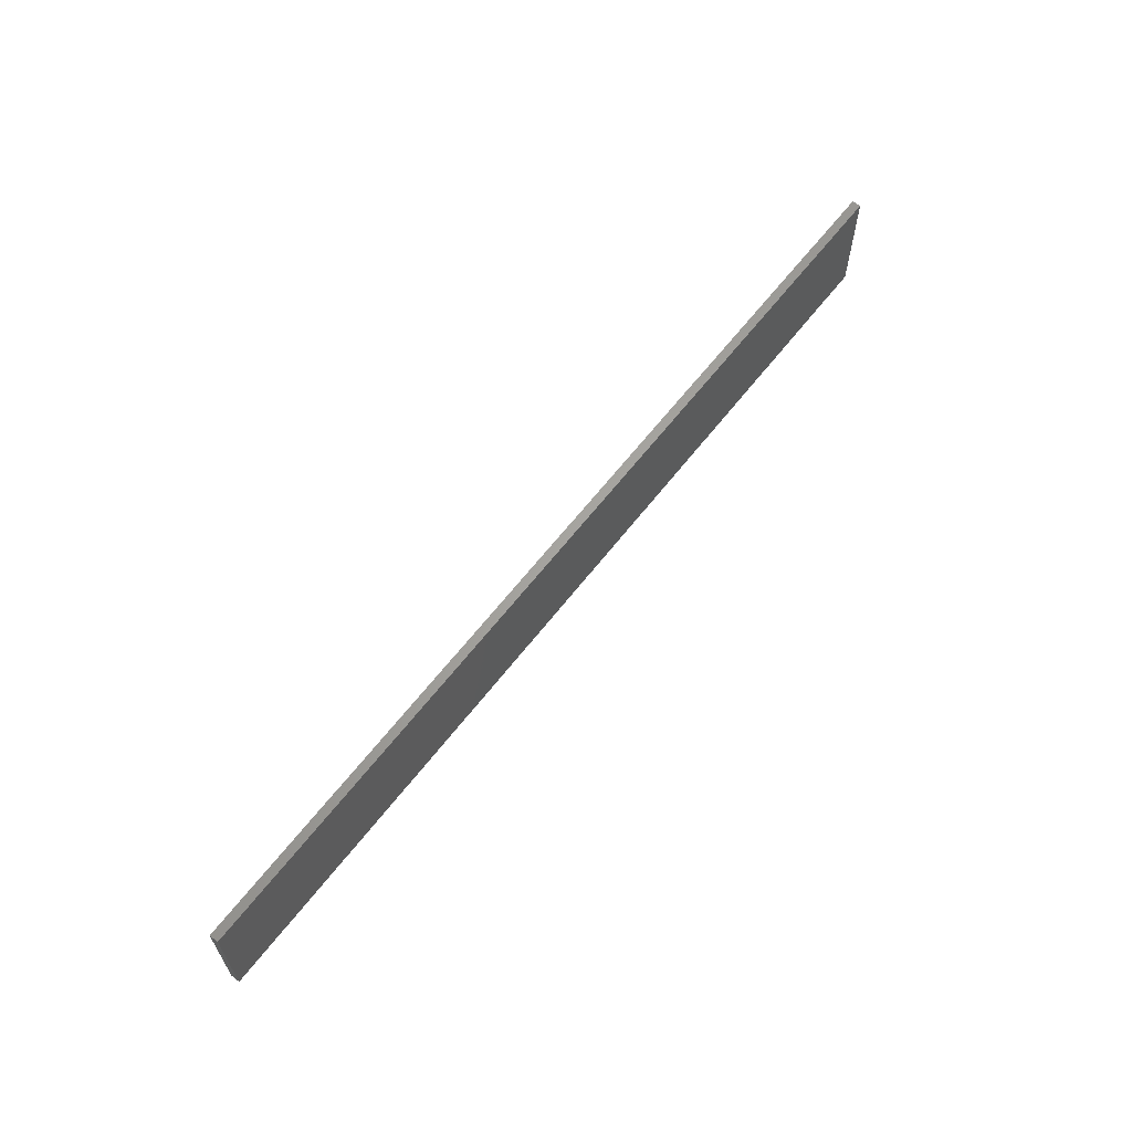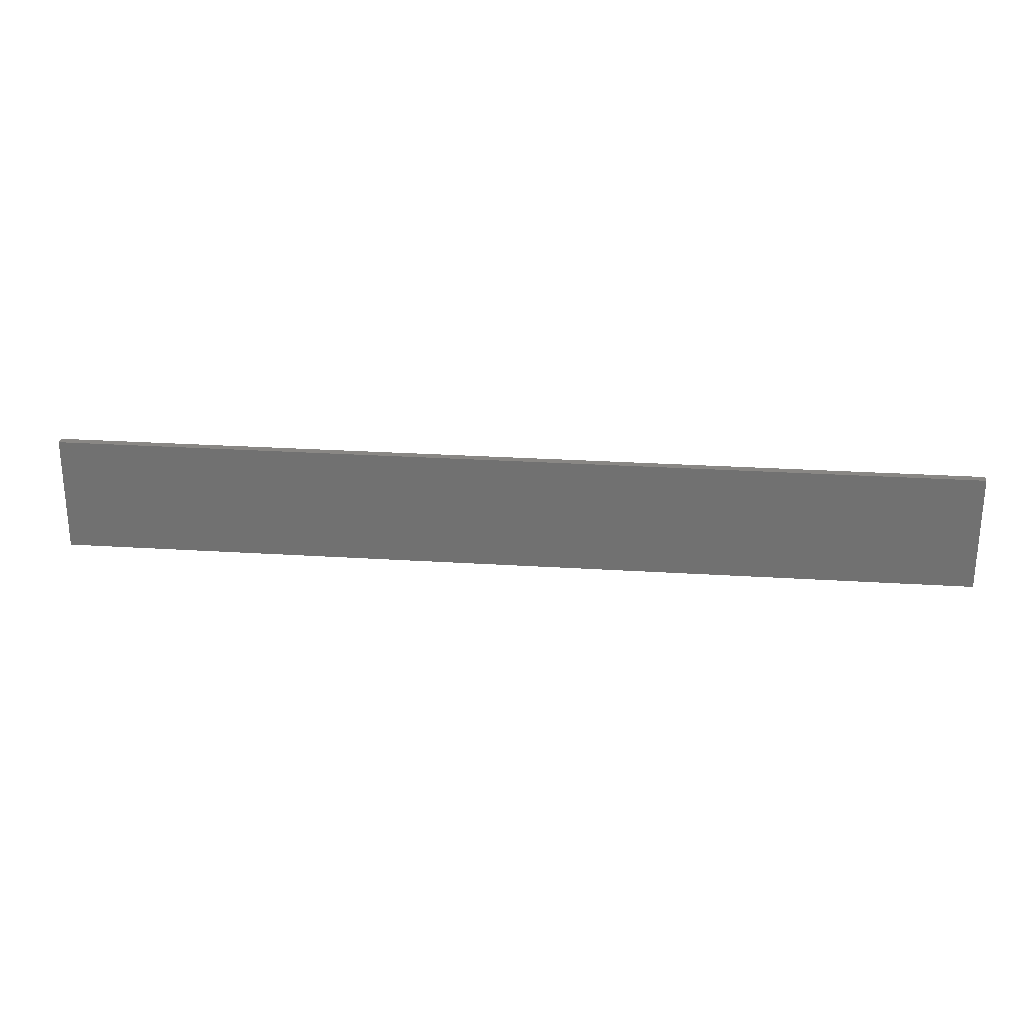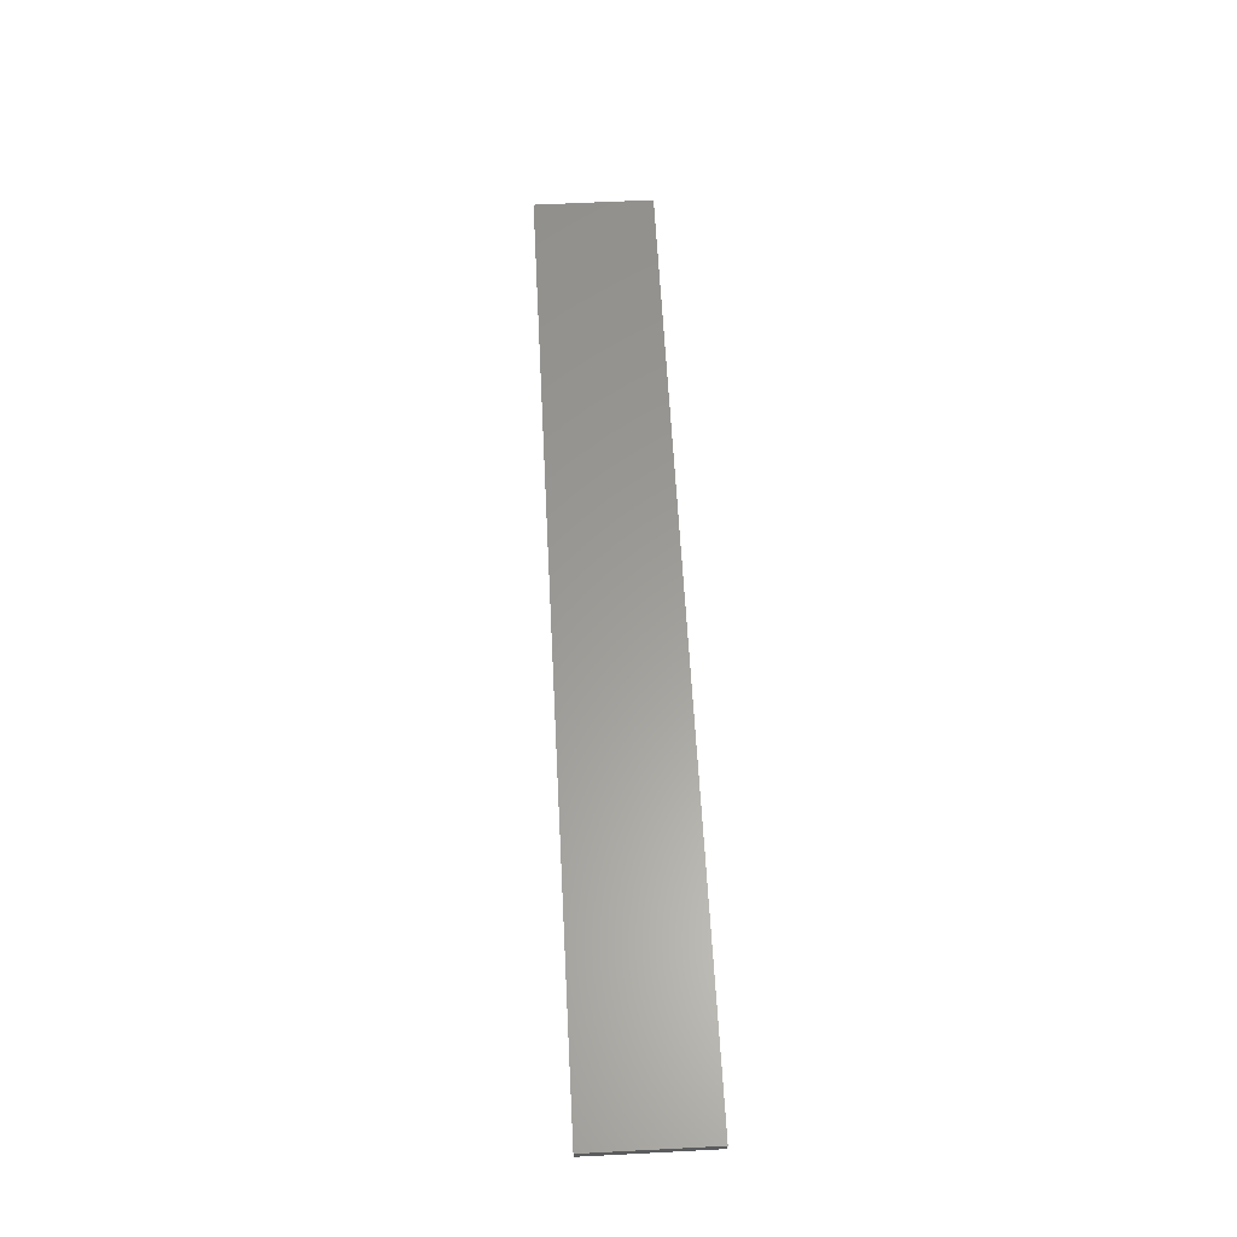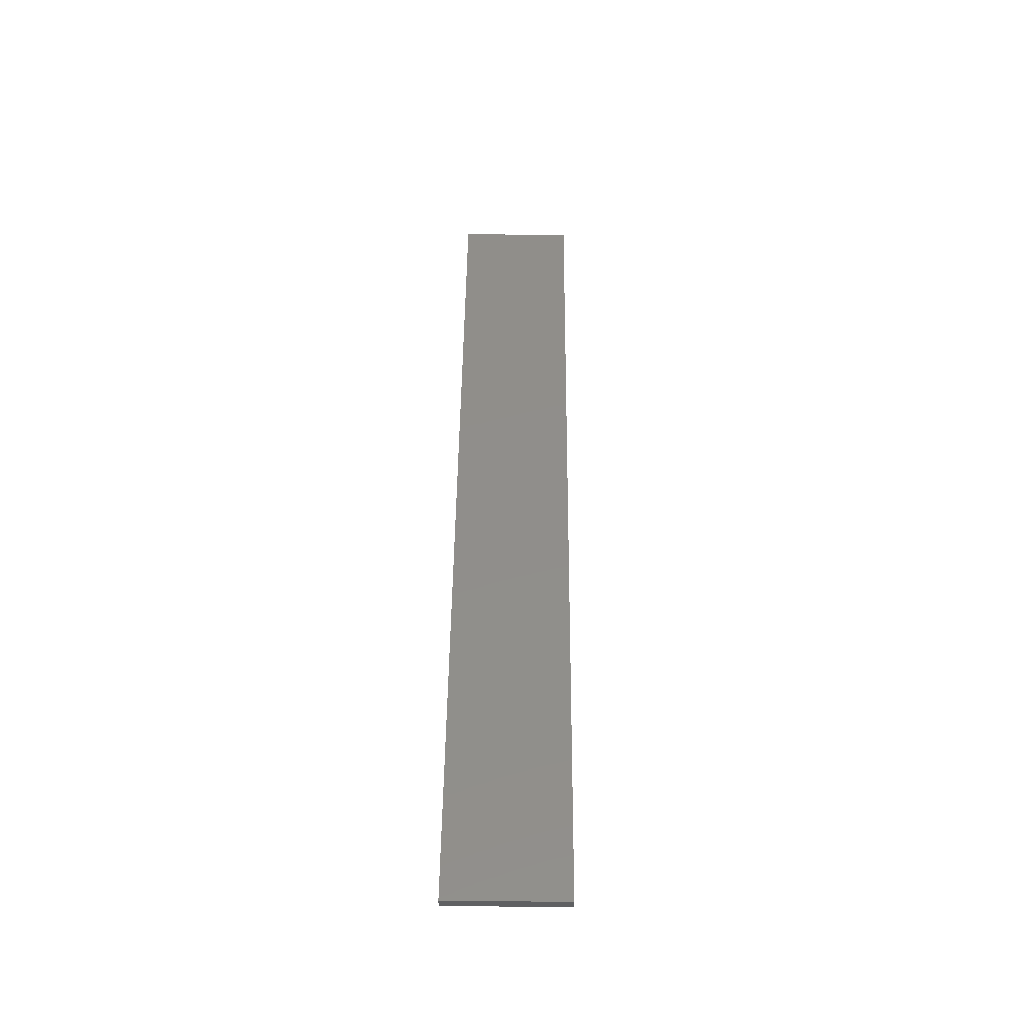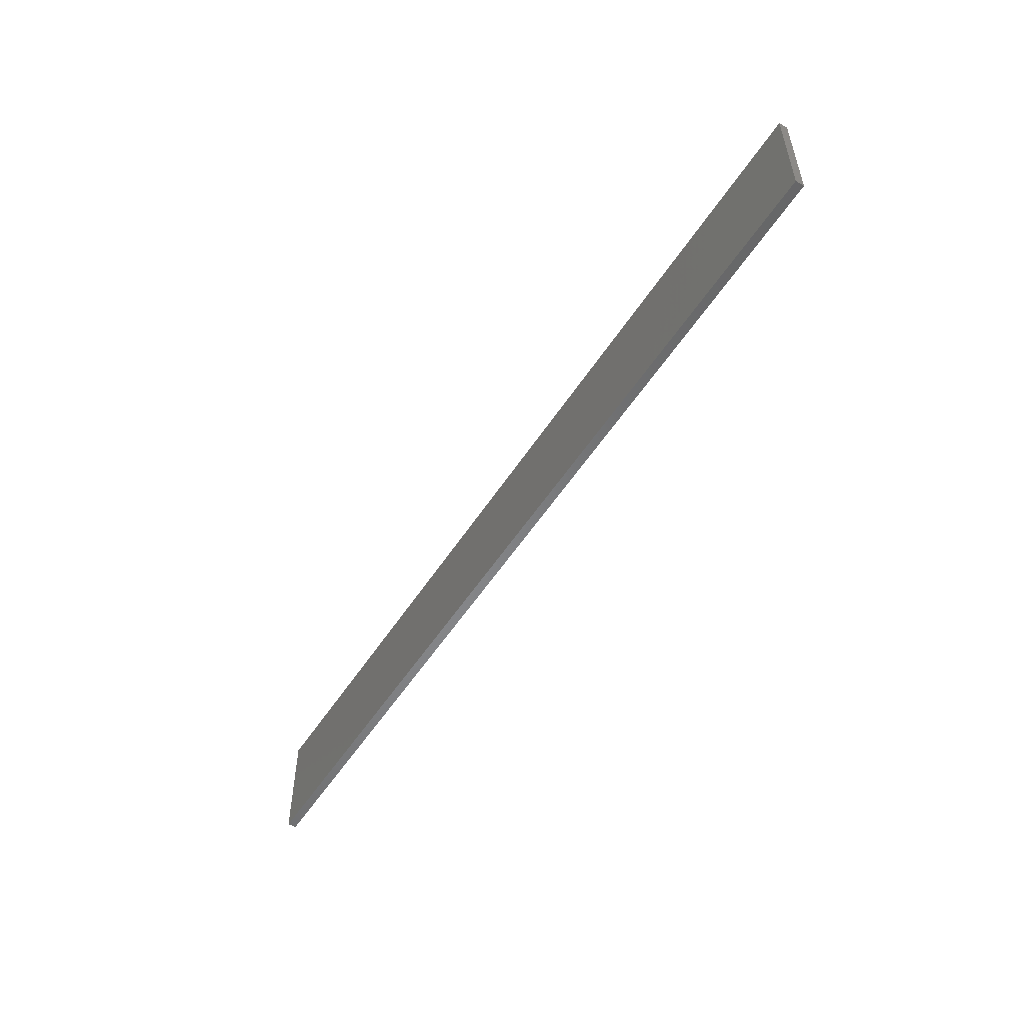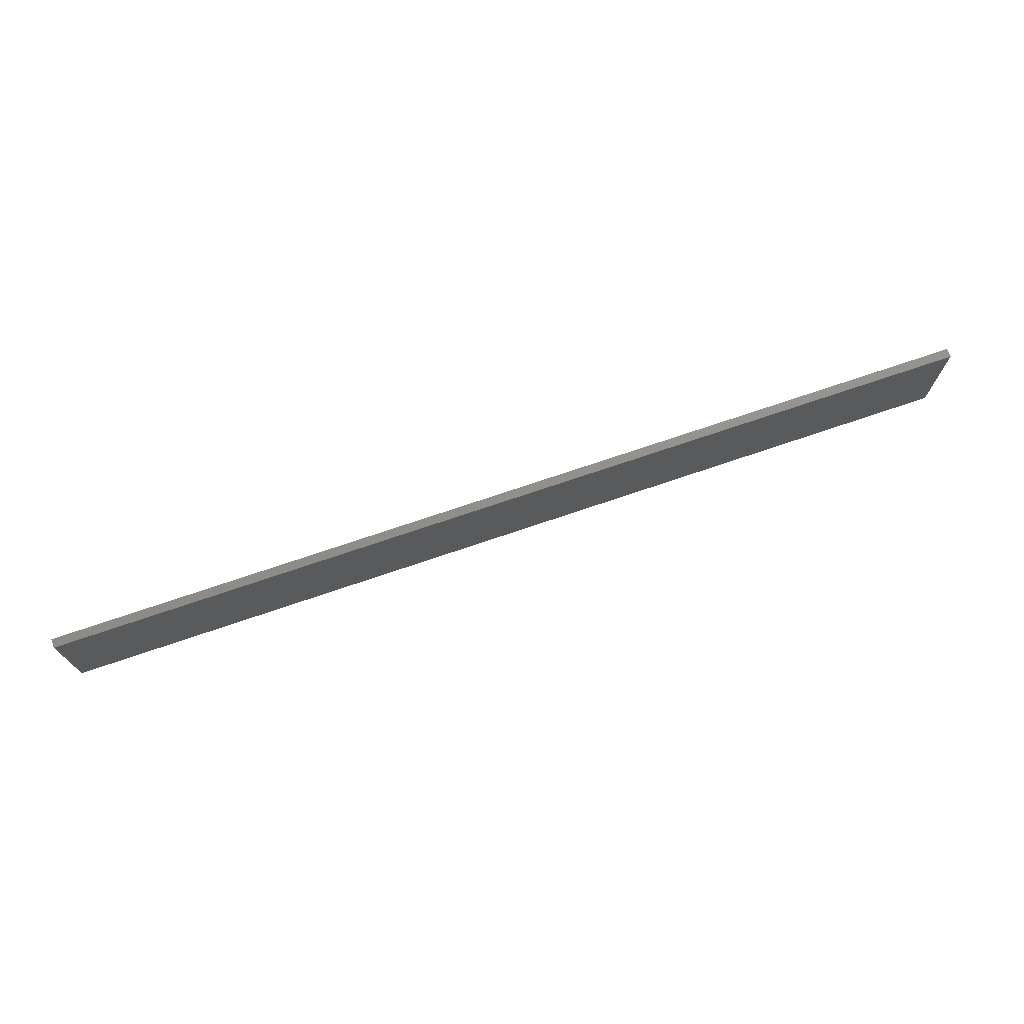
<metadata>
{"format":"stl","ext":"stl","renderer":"f3d","projection":"perspective","resolution":1024,"background":"white","views":[{"elev":62.6,"azim":127.6,"up":"+Y"},{"elev":25.8,"azim":5.8,"up":"+Y"},{"elev":60.4,"azim":-93.0,"up":"+Z"},{"elev":46.7,"azim":-89.4,"up":"+Z"},{"elev":-53.3,"azim":-122.0,"up":"+Y"},{"elev":72.9,"azim":161.2,"up":"+Y"}]}
</metadata>
<code>
# stl→obj: 8 verts, 12 faces
v -63.5 8 1.2
v 63.5 -8 1.2
v 63.5 8 1.2
v -63.5 -8 1.2
v -63.5 -8 0
v 63.5 8 0
v 63.5 -8 0
v -63.5 8 0
f 1 2 3
f 2 1 4
f 5 6 7
f 6 5 8
f 5 2 4
f 2 5 7
f 2 6 3
f 6 2 7
f 6 1 3
f 1 6 8
f 5 1 8
f 1 5 4

</code>
